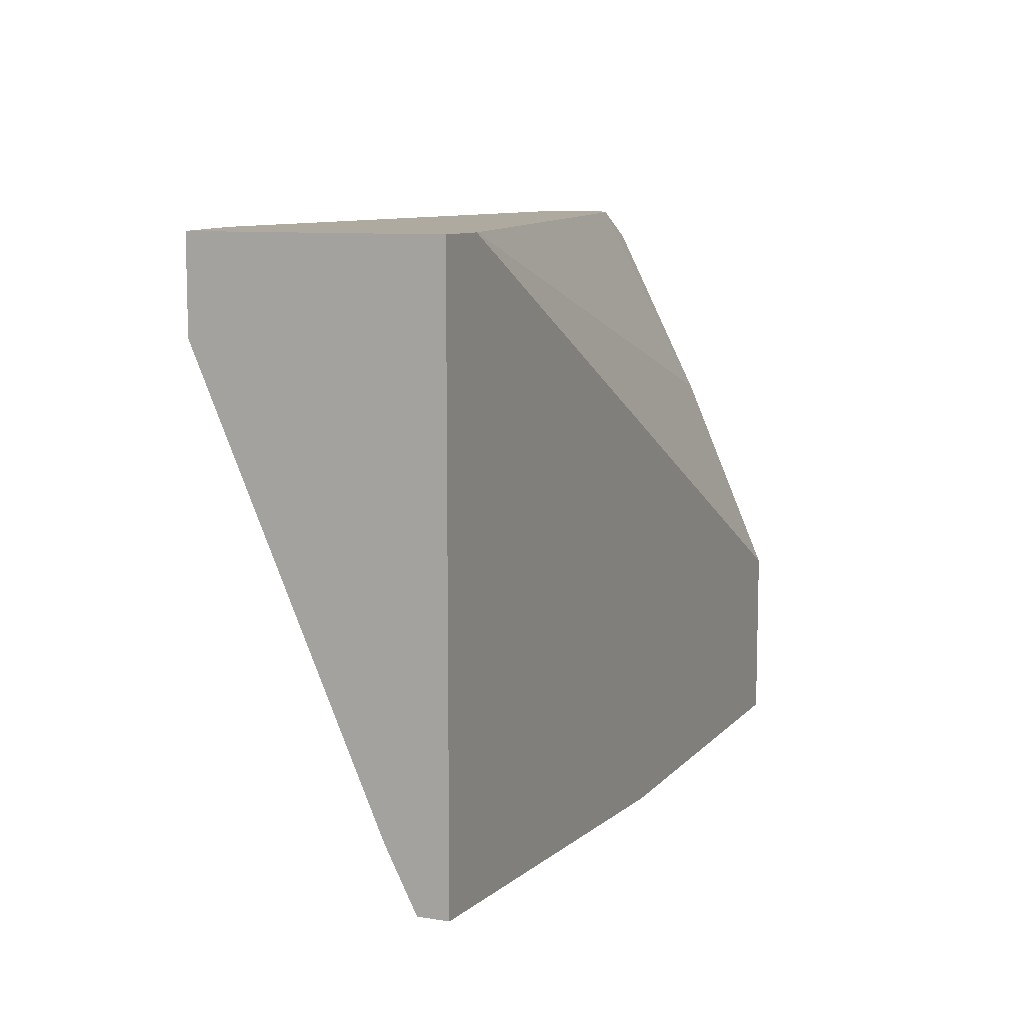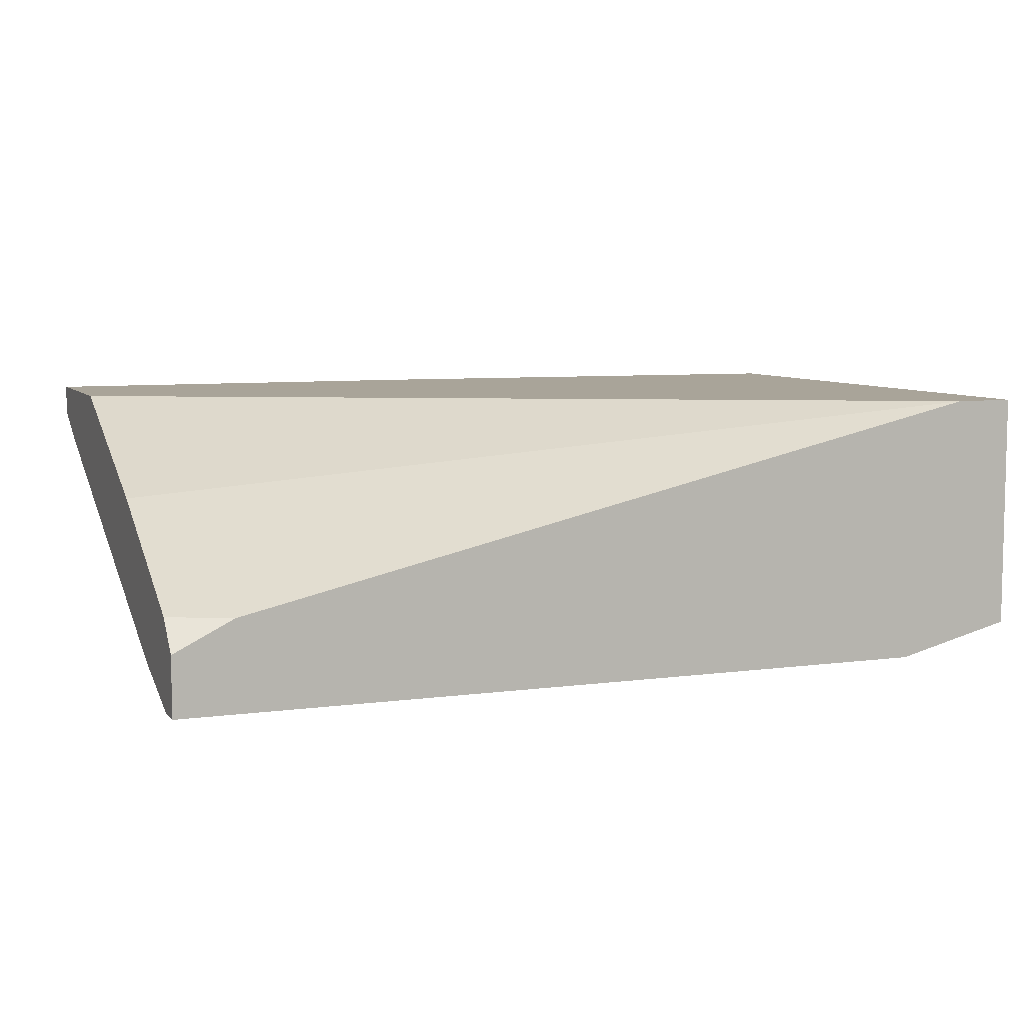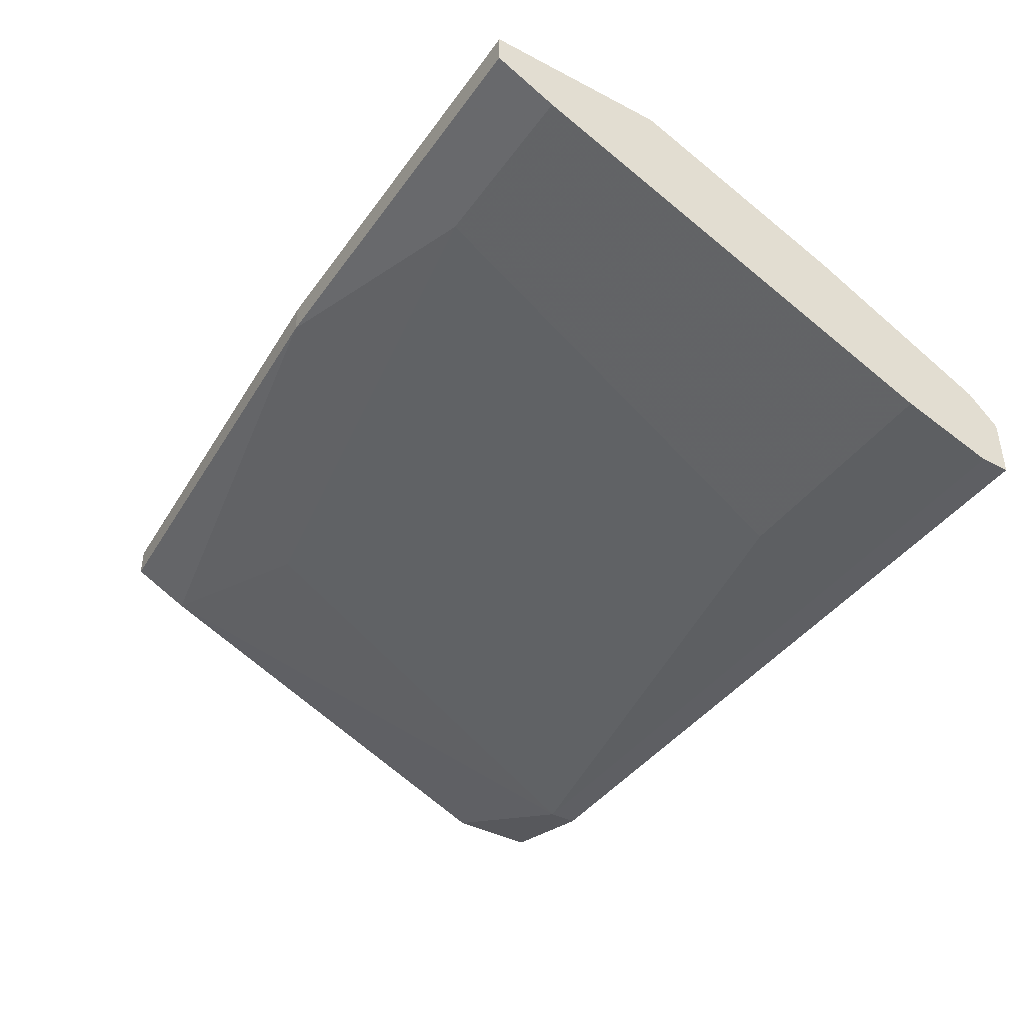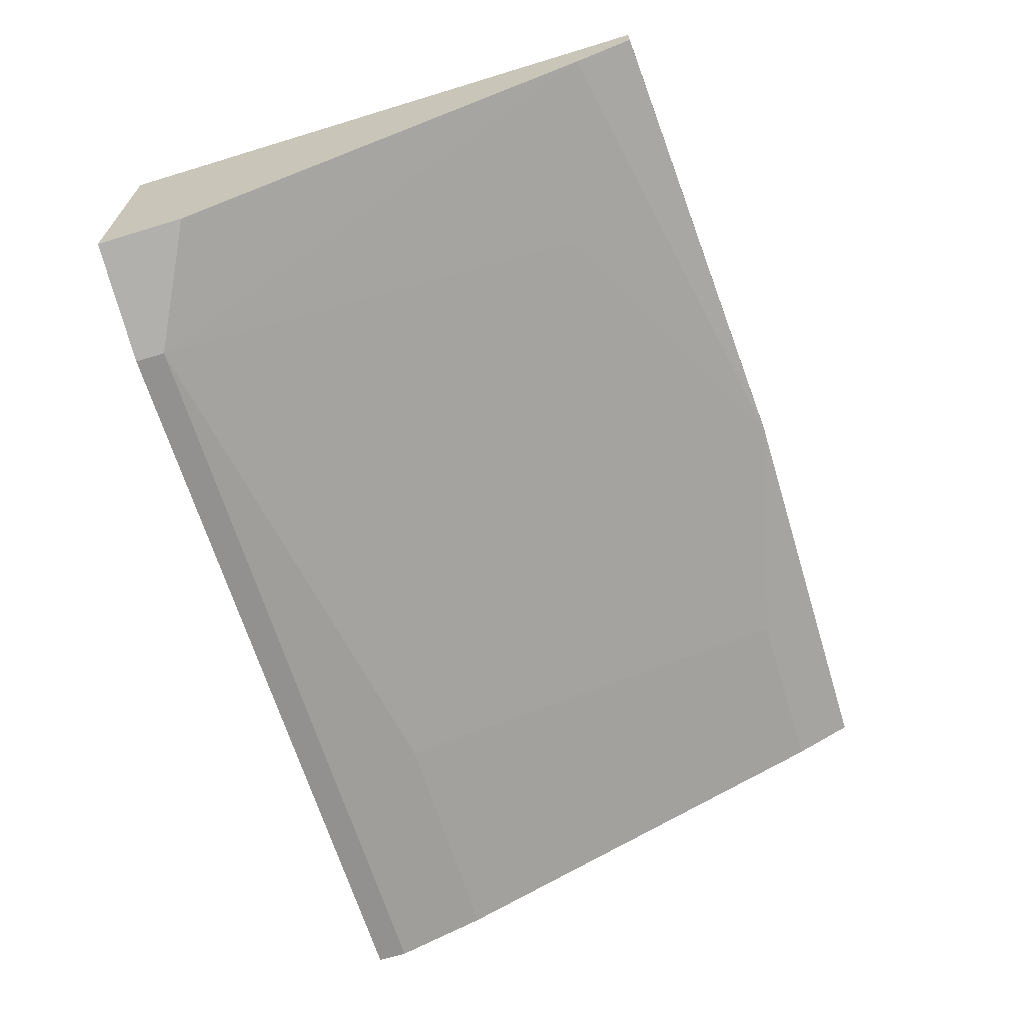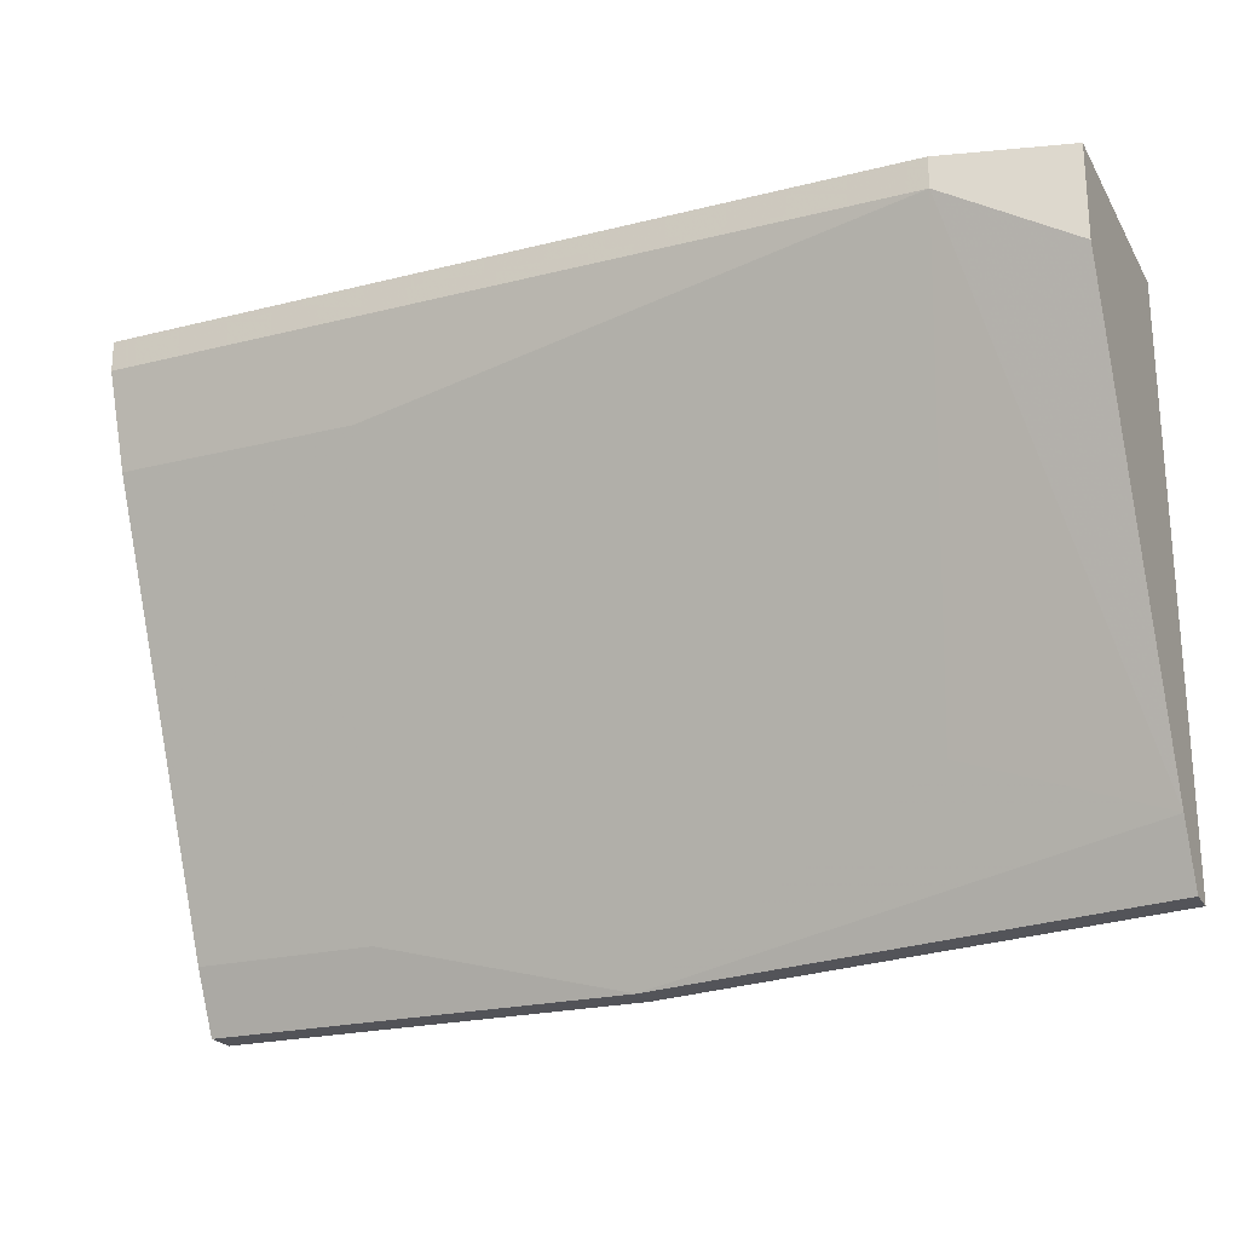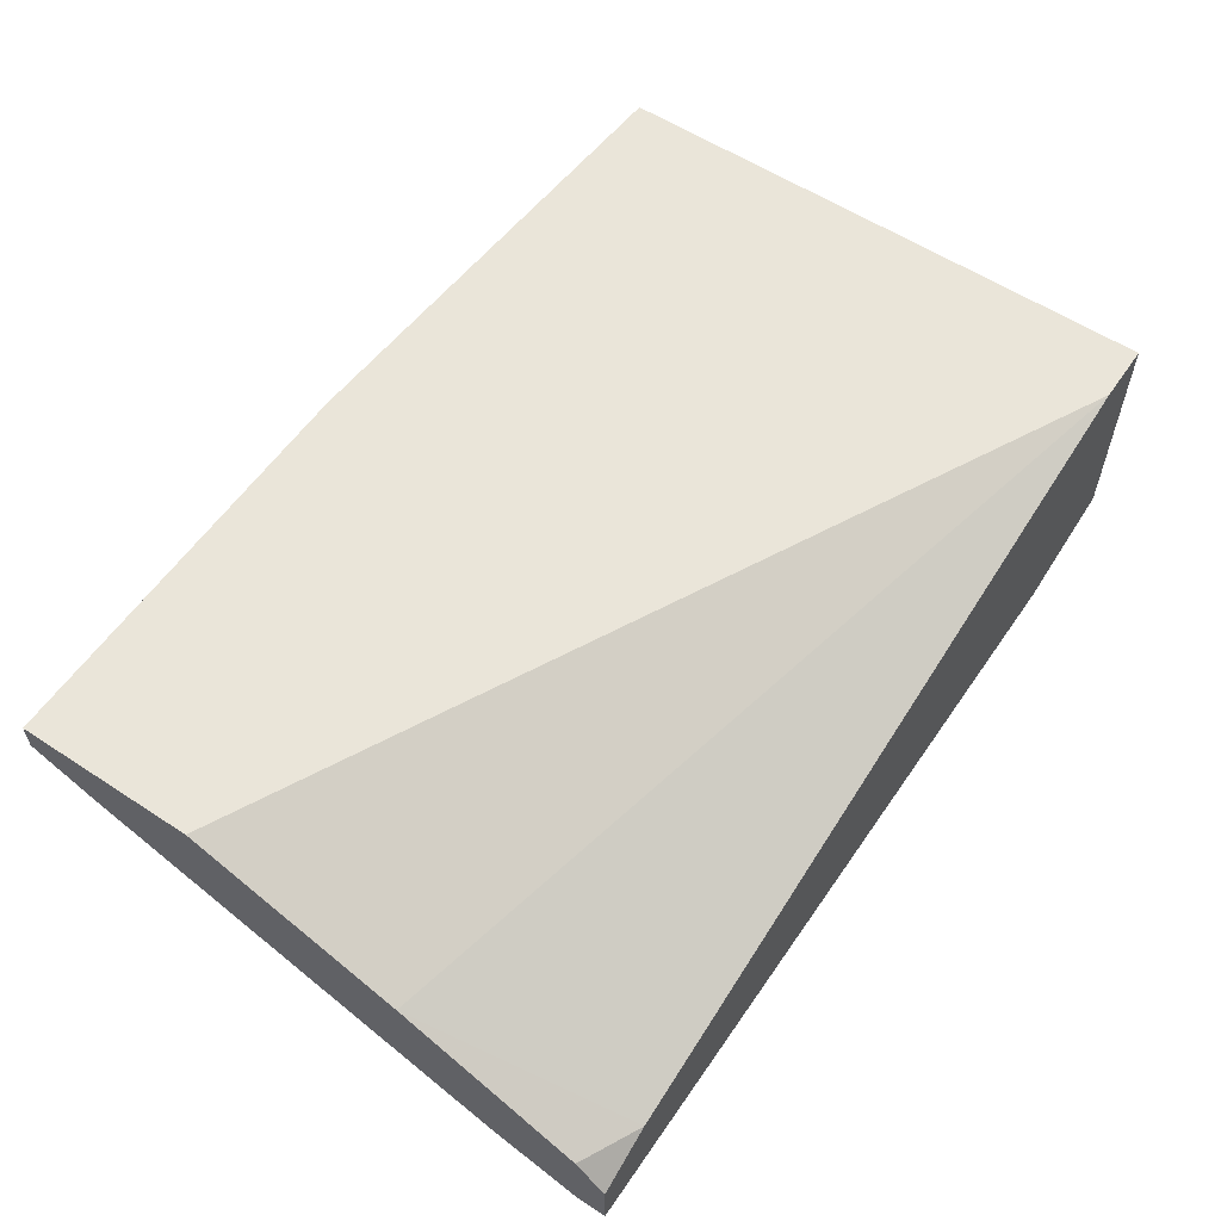
<metadata>
{"format":"obj","ext":"obj","renderer":"f3d","projection":"perspective","resolution":1024,"background":"white","views":[{"elev":9.4,"azim":-66.9,"up":"+Y"},{"elev":7.2,"azim":158.6,"up":"+Z"},{"elev":-41.0,"azim":57.6,"up":"+Z"},{"elev":-66.1,"azim":-73.0,"up":"+Z"},{"elev":-22.7,"azim":-156.7,"up":"+Y"},{"elev":57.8,"azim":124.2,"up":"+Z"}]}
</metadata>
<code>
v 0.03605 -0.009996 -0.04115
v -0.02026 -0.000612 -0.04428
v 0.05483 -0.009996 -0.04115
v 0.05483 -0.01626 -0.03802
v 0.05483 -0.01626 -0.03489
v 0.05483 0.0338 -0.05992
v 0.05483 0.04632 -0.05679
v 0.05483 0.04632 -0.06305
v 0.05483 0.04319 -0.05366
v 0.05483 0.04319 -0.06305
v 0.05483 0.02441 -0.04428
v 0.05483 0.002519 -0.03489
v -0.03277 0.04632 -0.03489
v -0.02652 0.04632 -0.06305
v -0.02652 0.04319 -0.06305
v 0.01102 -0.01626 -0.03802
v 0.01102 -0.01626 -0.03489
v 0.04856 0.04632 -0.05366
v -0.03904 0.03693 -0.05992
v -0.03904 -0.01313 -0.03802
v -0.03904 -0.01313 -0.03489
v -0.03904 0.04632 -0.05992
v -0.03904 0.04632 -0.03489
v -0.03904 -0.006866 -0.04115
v 0.02979 0.0338 -0.05992
f 11 7 9
f 7 8 22
f 7 22 23
f 23 22 20
f 8 7 12
f 23 17 12
f 8 12 4
f 8 4 6
f 17 23 21
f 20 17 21
f 23 20 21
f 7 23 18
f 17 20 16
f 4 17 16
f 23 12 13
f 18 23 13
f 18 13 11
f 12 7 11
f 13 12 11
f 12 17 5
f 17 4 5
f 4 12 5
f 20 22 19
f 22 15 19
f 4 16 1
f 16 20 24
f 20 19 24
f 19 15 24
f 15 6 25
f 6 1 25
f 1 15 25
f 22 8 14
f 8 15 14
f 15 22 14
f 15 8 10
f 6 15 10
f 8 6 10
f 6 4 3
f 4 1 3
f 1 6 3
f 15 1 2
f 1 16 2
f 16 24 2
f 24 15 2
f 7 18 9
f 18 11 9

</code>
